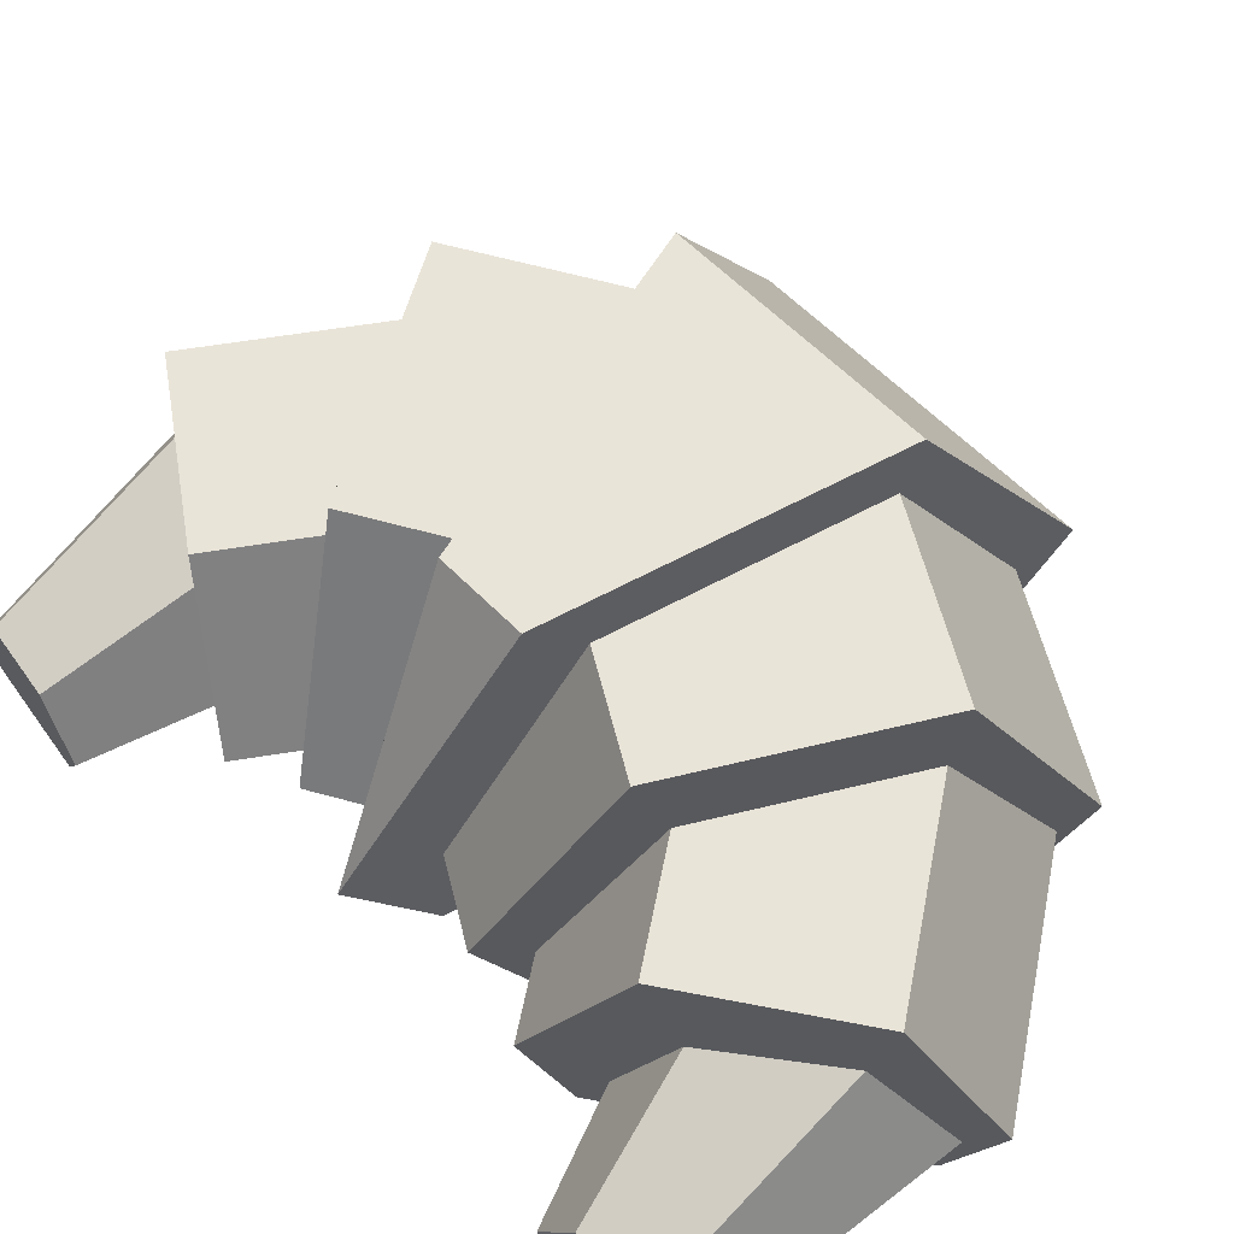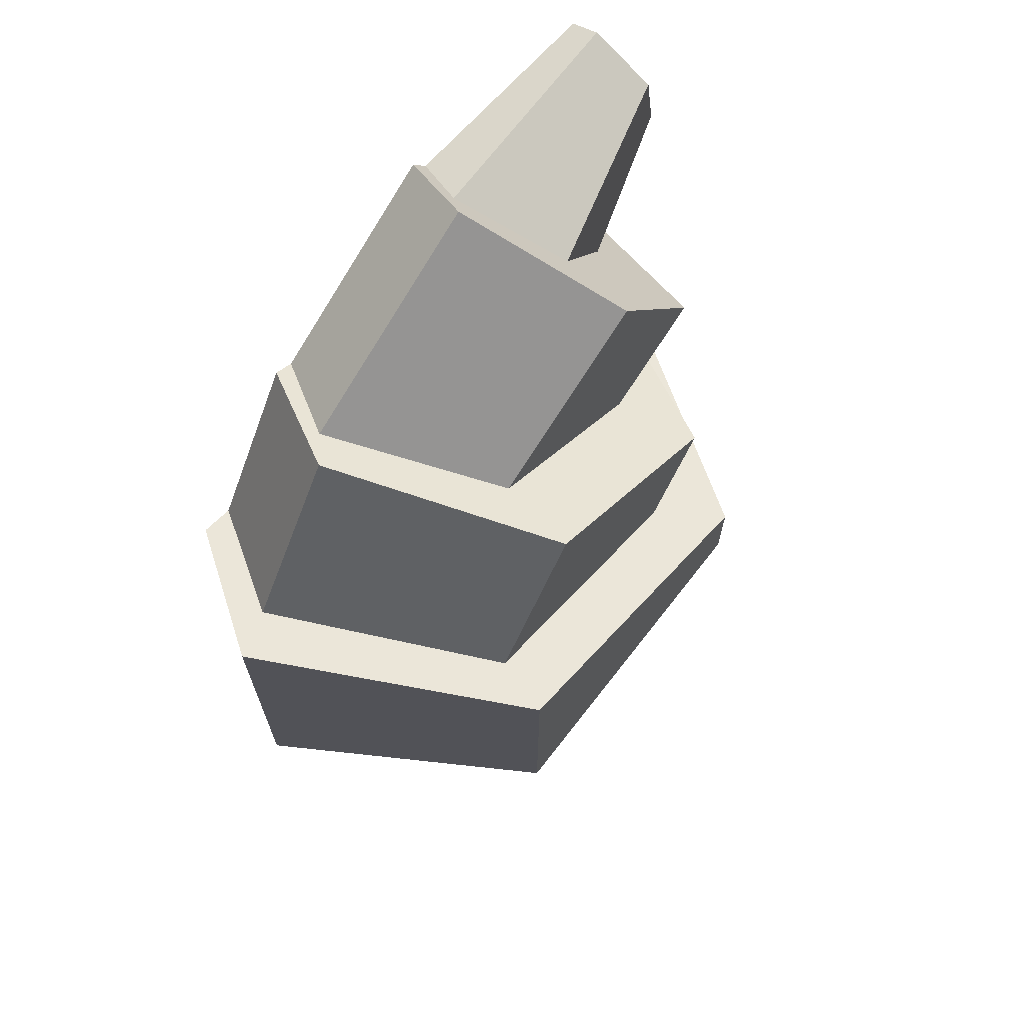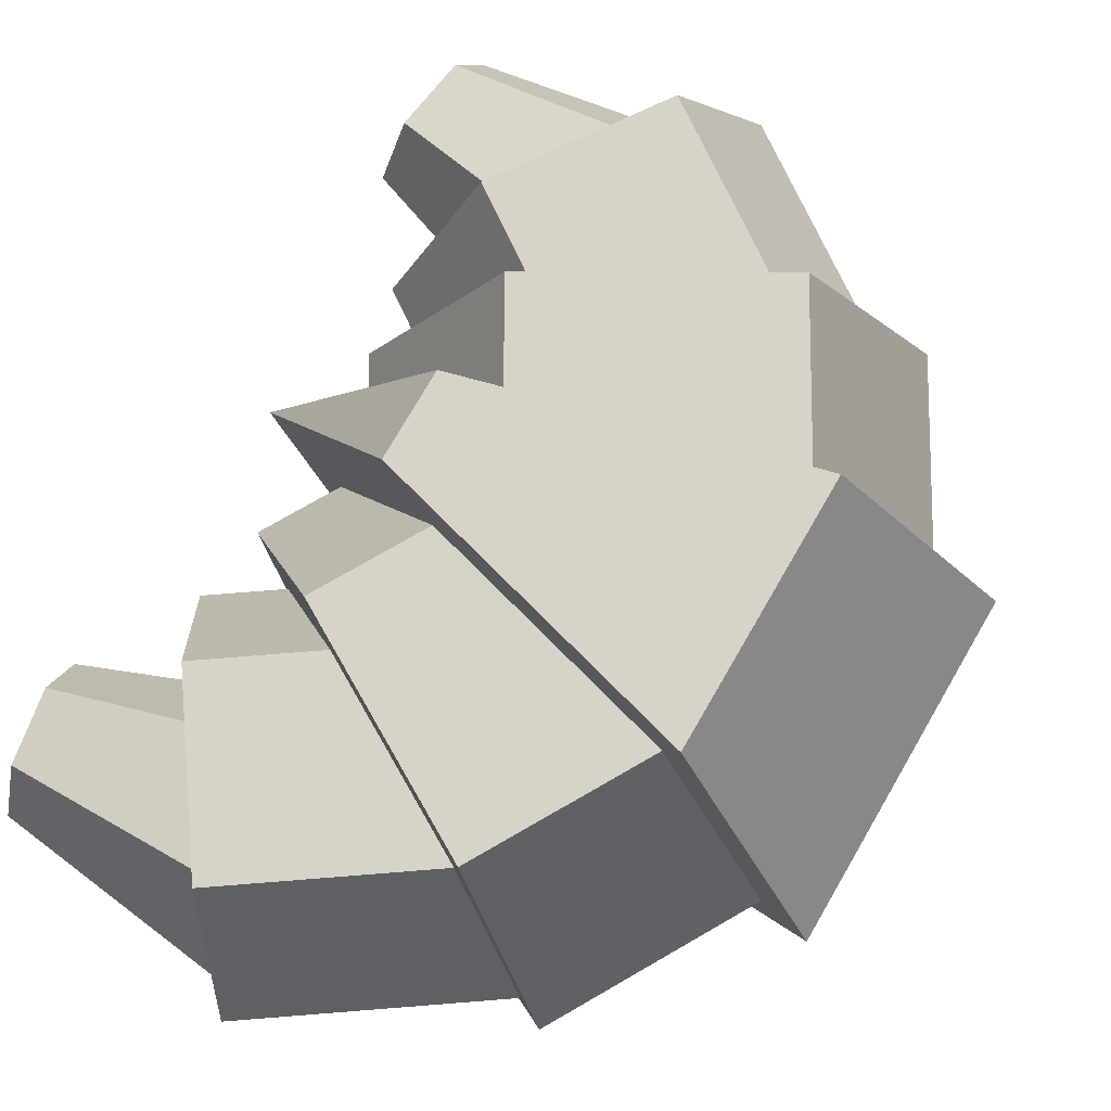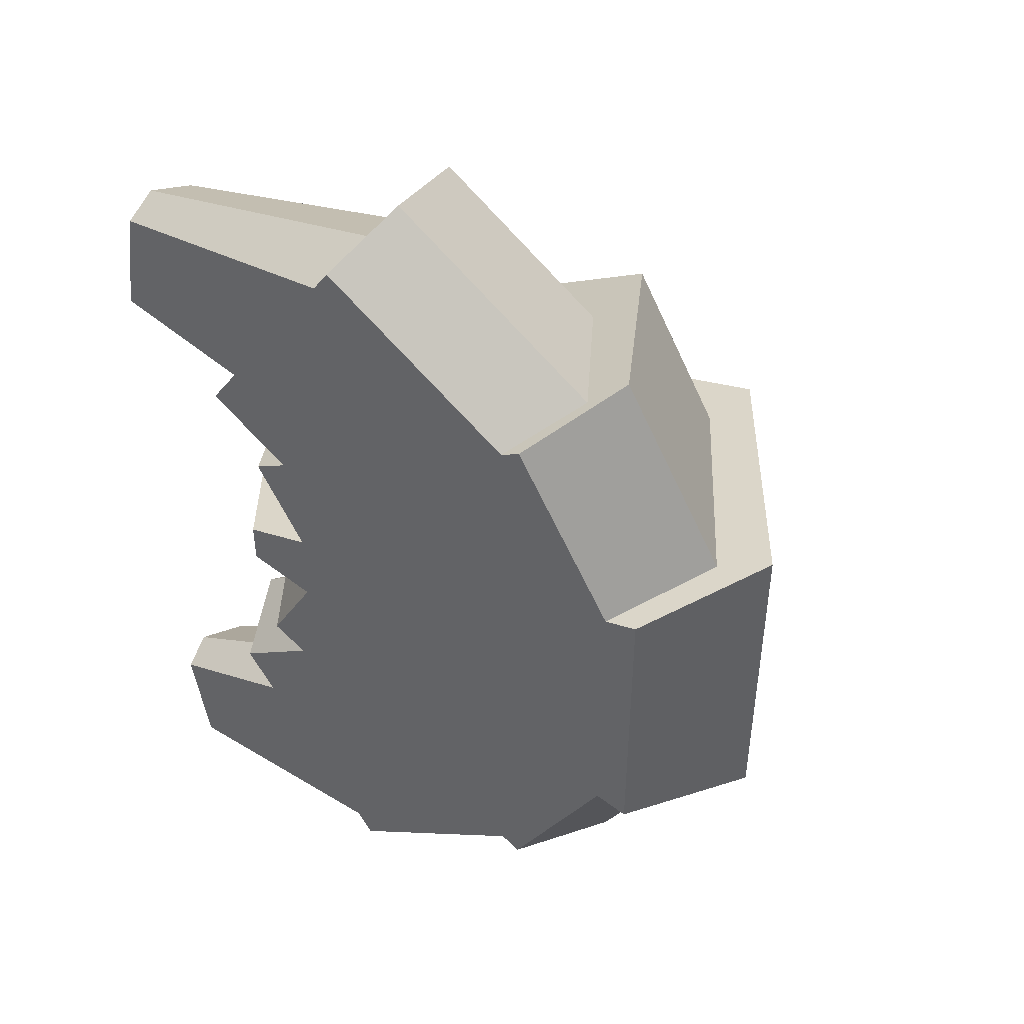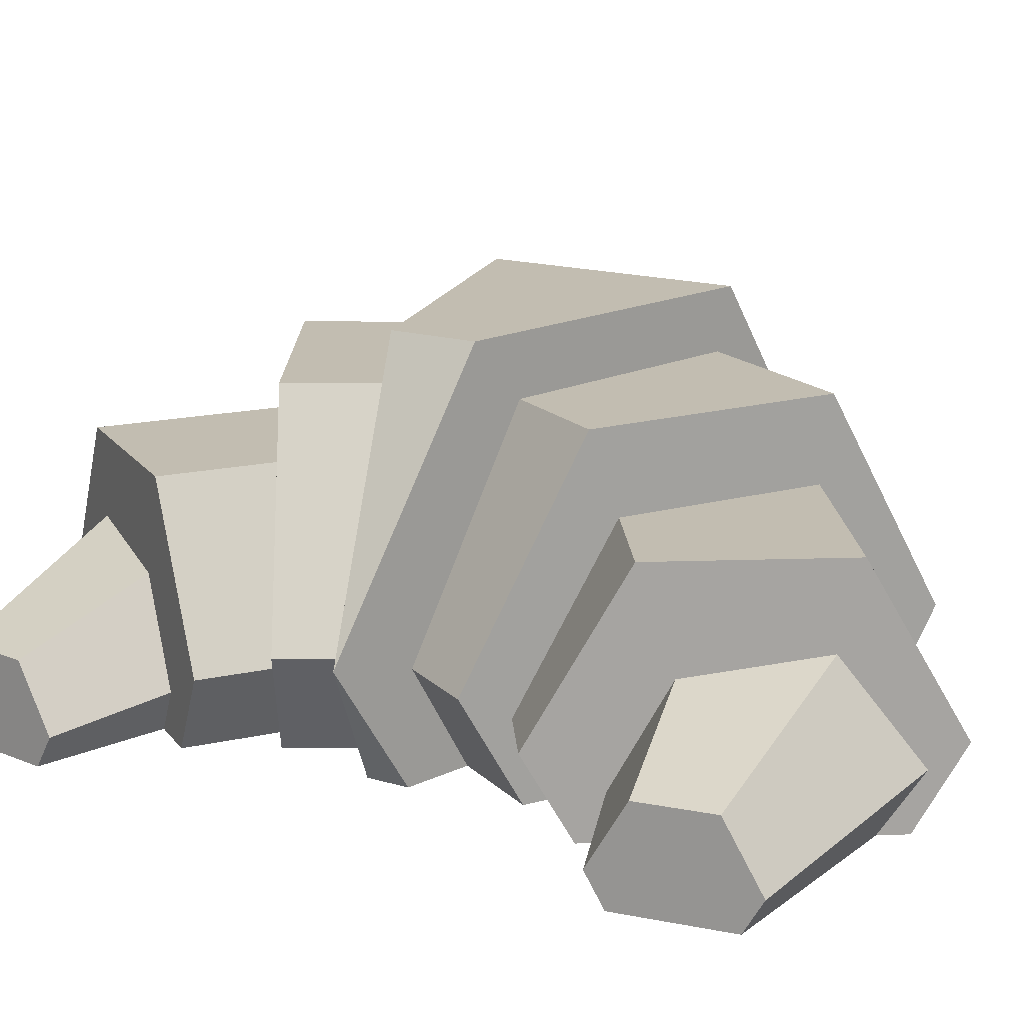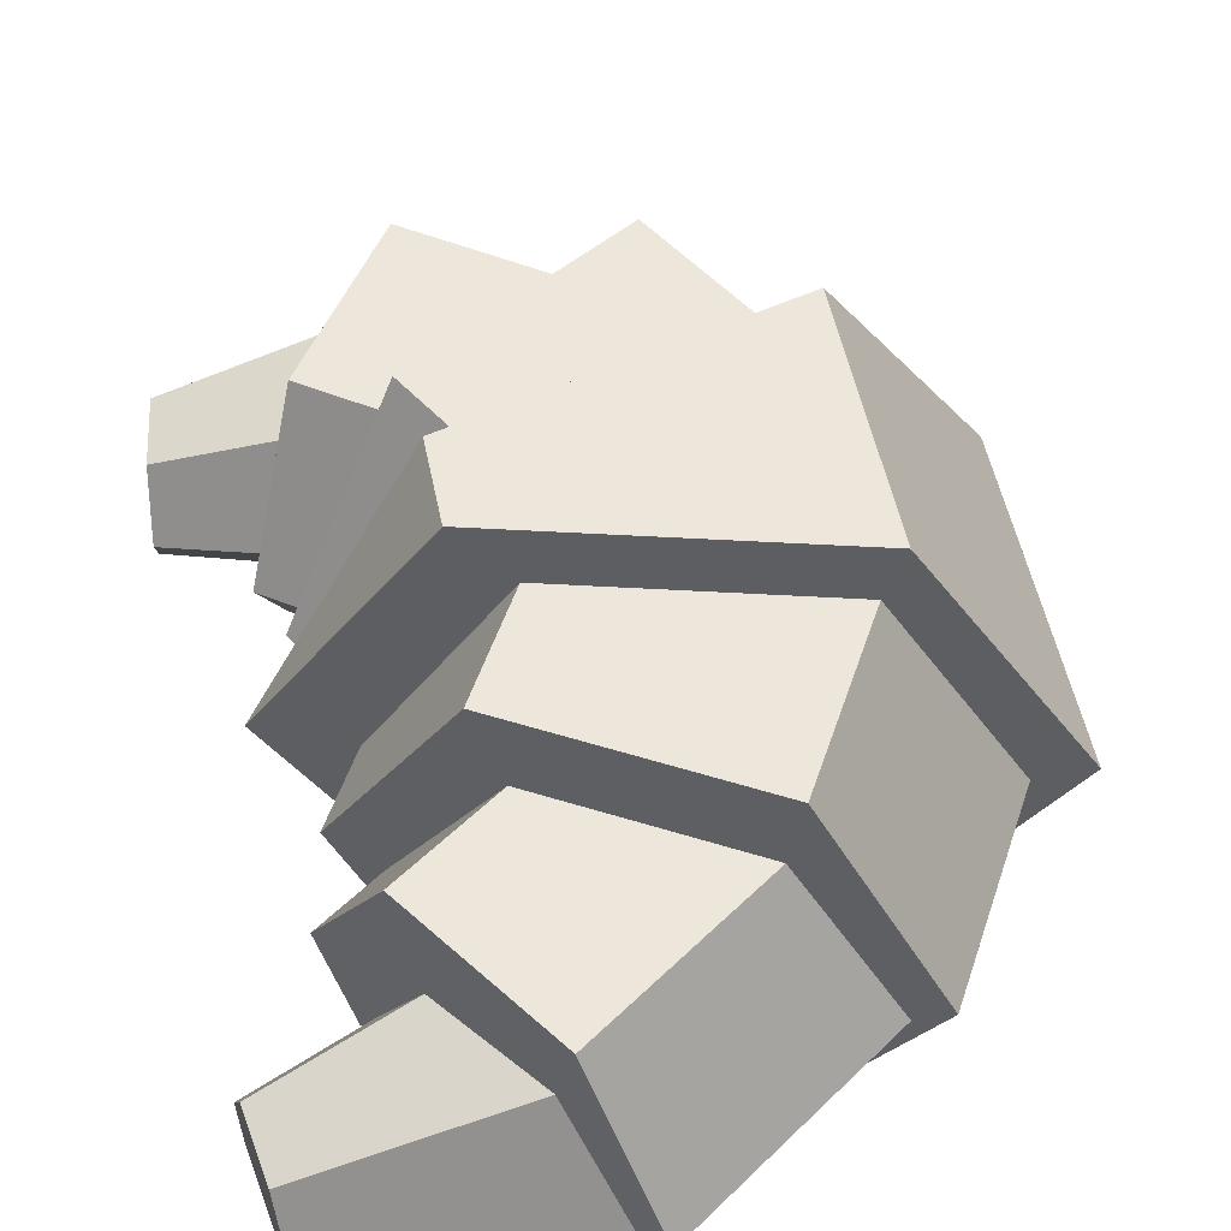
<metadata>
{"format":"obj","ext":"obj","renderer":"f3d","projection":"perspective","resolution":1024,"background":"white","views":[{"elev":60.3,"azim":-44.1,"up":"+Y"},{"elev":68.7,"azim":130.1,"up":"+Z"},{"elev":76.0,"azim":30.1,"up":"+Y"},{"elev":45.6,"azim":32.6,"up":"+Z"},{"elev":16.8,"azim":-59.2,"up":"+Y"},{"elev":52.6,"azim":-11.5,"up":"+Y"}]}
</metadata>
<code>
o croissant
v -1 0.436 -0.3852
v -0.6397 0 -0.5935
v -0.7824 0 -0.5111
v -0.8207 0.327 -0.489
v -0.4587 0.9809 -0.698
v -0.5644 1.308 -0.6369
v 0.3075 1.308 -1.14
v 0.2652 0.9809 -1.116
v 0.7435 0.436 -1.392
v 0.6272 0.327 -1.325
v 0.4462 0 -1.22
v 0.5255 0 -1.266
v -1.361 0.3865 1.231
v -0.9135 0.1813 0.9079
v -1.384 0.1288 1.084
v -0.7867 0.5749 1.092
v 1.064 -0 0.6
v 1.384 0.5163 -0.6858
v 1.384 0.5163 0.6858
v 1.064 0 -0.6
v -1.079 0.327 0.6675
v -0.4587 0.9809 0.698
v -0.8207 0.327 0.489
v -0.865 0.9809 0.9783
v -0.9722 -0 0.8229
v -0.6397 -0 0.5935
v 0.7435 0.436 1.392
v 0.4462 -0 1.22
v 0.5255 -0 1.266
v 0.6272 0.327 1.325
v 0.2652 0.9809 1.116
v 0.3075 1.308 1.14
v -0.5644 1.308 0.6369
v -1 0.436 0.3852
v -0.7824 -0 0.5111
v -0.4362 0.9809 1.6
v -0.3015 0.2311 1.795
v -0.2218 0.327 1.911
v -0.484 0.6488 1.53
v -0.8518 -0 0.9973
v -0.329 -0 1.755
v -0.3958 -0 1.658
v 1.183 0.436 0.6317
v 0.9308 -0 0.5642
v -1.304 -0 1.599
v -1.292 0.1288 1.672
v -1.315 0.3865 1.525
v -1.373 -0 1.158
v -0.5795 -0 0.1596
v -0.3958 0 -1.658
v -0.5795 0 -0.1596
v -0.8518 0 -0.9973
v -1.304 0 -1.599
v -1.373 0 -1.158
v -0.329 0 -1.755
v 0.9308 0 -0.5642
v -0.9722 0 -0.8229
v -0.855 -0 0.08572
v -0.855 0 -0.08572
v -0.8312 0.436 0.09211
v -0.5351 1.549 0.1714
v 0.7445 1.549 -0.5143
v -0.5351 1.549 -0.1714
v 0.7445 1.549 0.5143
v -0.3278 1.308 0.227
v 0.6791 1.308 0.4968
v -0.9135 0.1813 -0.9079
v -1.361 0.3865 -1.231
v -1.384 0.1288 -1.084
v -0.7867 0.5749 -1.092
v 1.183 0.436 -0.6317
v 0.6791 1.308 -0.4968
v -0.8312 0.436 -0.09211
v -1.315 0.3865 -1.525
v -0.484 0.6488 -1.53
v -0.3015 0.2311 -1.795
v -1.292 0.1288 -1.672
v -0.3278 1.308 -0.227
v -1.079 0.327 -0.6675
v -0.865 0.9809 -0.9783
v -0.2218 0.327 -1.911
v -0.4362 0.9809 -1.6
v -1.175 0.5163 0
f 1 2 3
f 2 1 4
f 4 1 5
f 5 1 6
f 7 5 6
f 7 8 5
f 9 8 7
f 9 10 8
f 9 11 10
f 11 9 12
f 13 14 15
f 14 13 16
f 17 18 19
f 18 17 20
f 21 22 23
f 22 21 24
f 25 23 26
f 23 25 21
f 27 28 29
f 28 27 30
f 30 27 31
f 31 27 32
f 31 32 22
f 33 22 32
f 34 22 33
f 34 23 22
f 34 26 23
f 26 34 35
f 36 37 38
f 37 36 39
f 39 36 24
f 39 24 16
f 16 24 14
f 14 24 21
f 14 21 25
f 25 40 14
f 37 41 38
f 41 37 42
f 29 43 27
f 43 29 44
f 30 41 28
f 41 30 38
f 37 45 42
f 45 37 46
f 31 38 30
f 38 31 36
f 36 22 24
f 22 36 31
f 47 45 46
f 45 47 48
f 48 47 13
f 48 13 15
f 48 14 40
f 14 48 15
f 26 40 25
f 42 40 26
f 45 40 42
f 40 45 48
f 42 26 49
f 49 26 35
f 42 49 50
f 51 50 49
f 2 50 51
f 52 50 2
f 52 53 50
f 53 52 54
f 42 50 55
f 42 55 41
f 41 55 11
f 41 11 28
f 28 11 12
f 28 12 29
f 29 12 56
f 29 56 44
f 44 56 20
f 44 20 17
f 51 3 2
f 2 57 52
f 51 58 59
f 58 51 49
f 34 49 35
f 49 34 60
f 61 62 63
f 62 61 64
f 37 47 46
f 47 37 39
f 32 65 33
f 65 32 66
f 18 64 19
f 64 18 62
f 67 68 69
f 68 67 70
f 71 7 72
f 7 71 9
f 1 51 73
f 51 1 3
f 70 74 68
f 74 70 75
f 74 76 77
f 76 74 75
f 65 34 33
f 34 65 60
f 78 1 73
f 1 78 6
f 4 57 2
f 57 4 79
f 12 71 56
f 71 12 9
f 78 7 6
f 7 78 72
f 5 79 4
f 79 5 80
f 81 8 10
f 8 81 82
f 55 10 11
f 10 55 81
f 5 82 80
f 82 5 8
f 80 57 79
f 57 80 67
f 67 80 70
f 70 80 82
f 70 82 75
f 75 82 76
f 76 82 81
f 55 76 81
f 76 55 50
f 52 57 67
f 68 54 69
f 54 68 53
f 53 68 74
f 53 74 77
f 67 54 52
f 54 67 69
f 53 76 50
f 76 53 77
f 43 32 27
f 32 43 66
f 47 16 13
f 16 47 39
f 59 73 51
f 73 59 83
f 73 83 78
f 78 83 63
f 62 78 63
f 62 72 78
f 18 72 62
f 18 71 72
f 20 71 18
f 71 20 56
f 59 58 83
f 17 43 44
f 43 17 19
f 43 19 66
f 66 19 64
f 66 64 65
f 61 65 64
f 83 65 61
f 83 60 65
f 58 60 83
f 60 58 49
f 63 83 61

</code>
